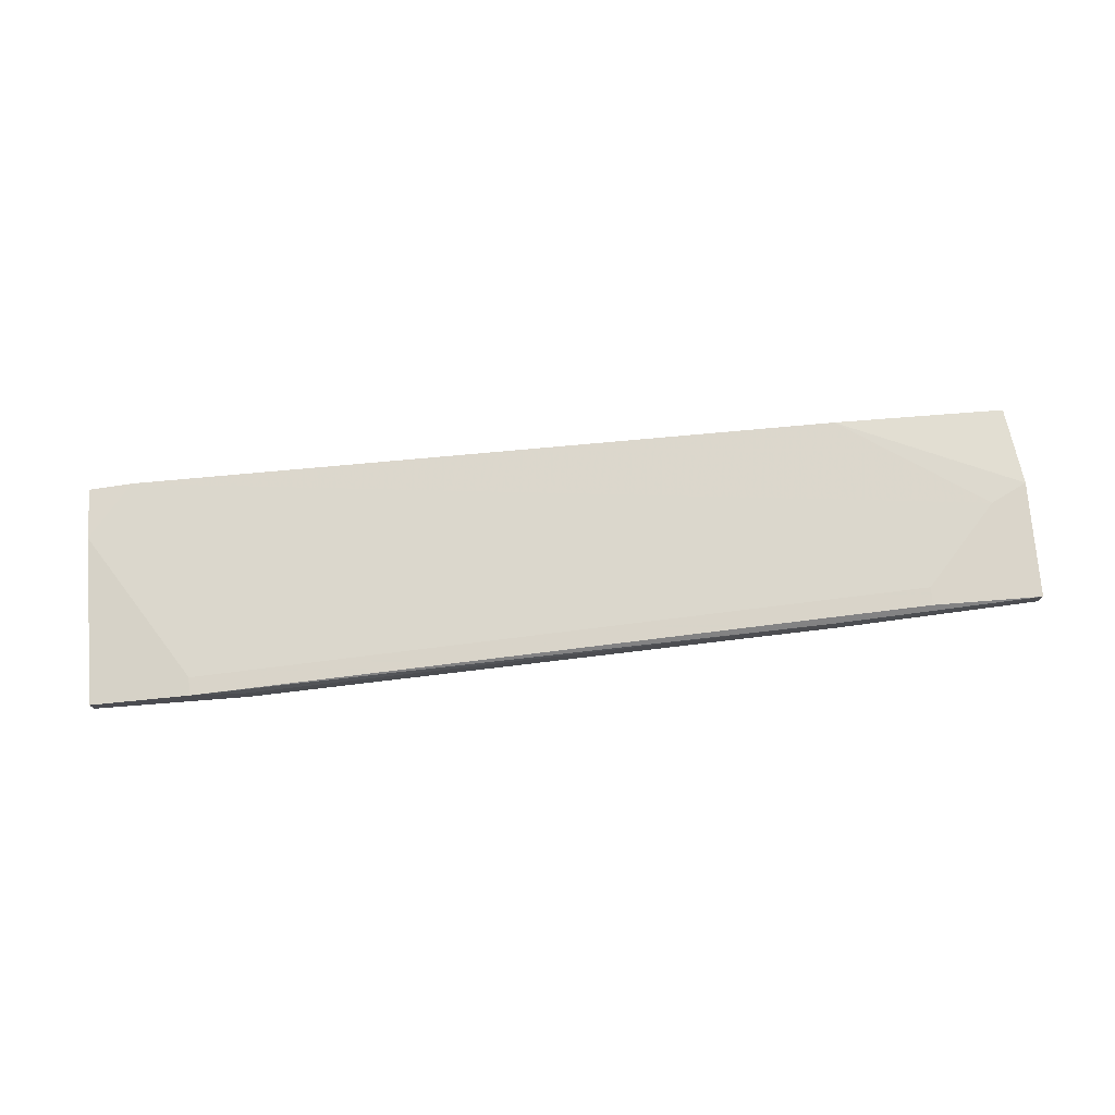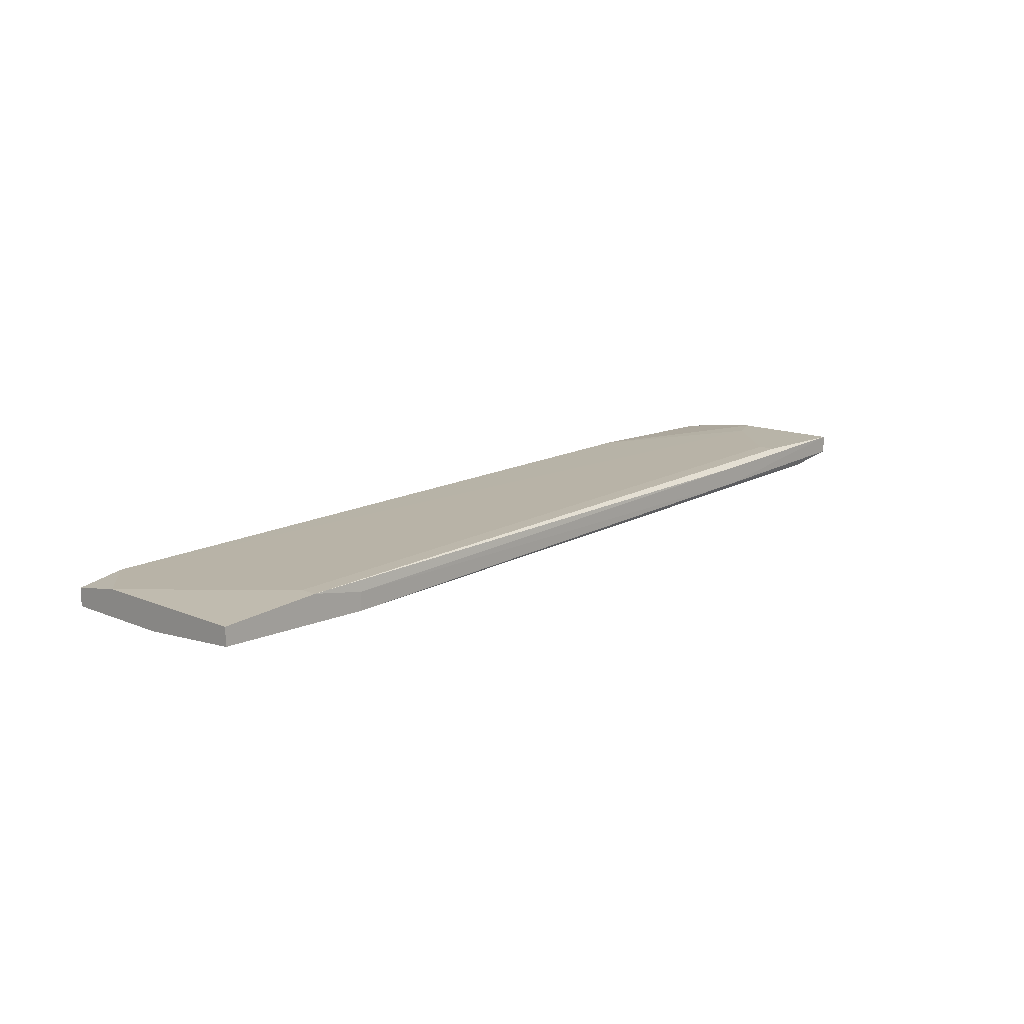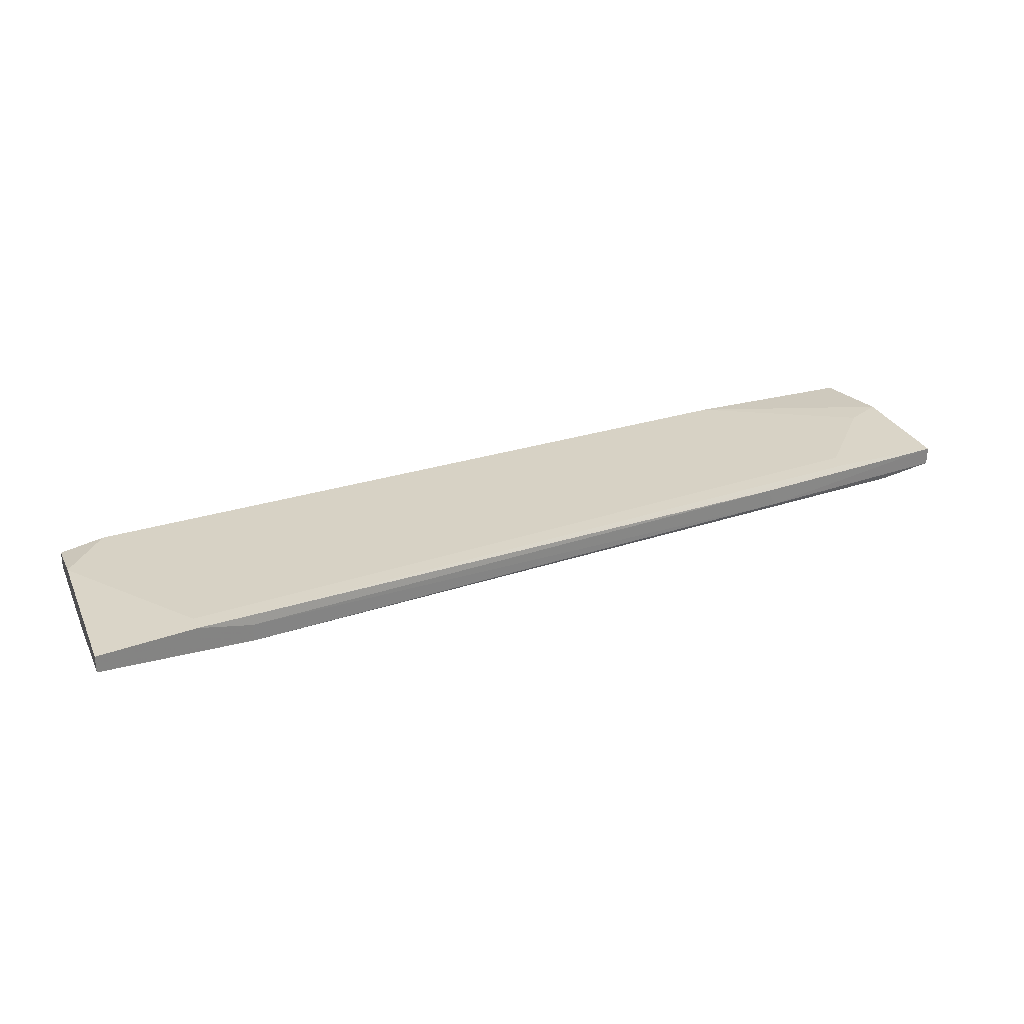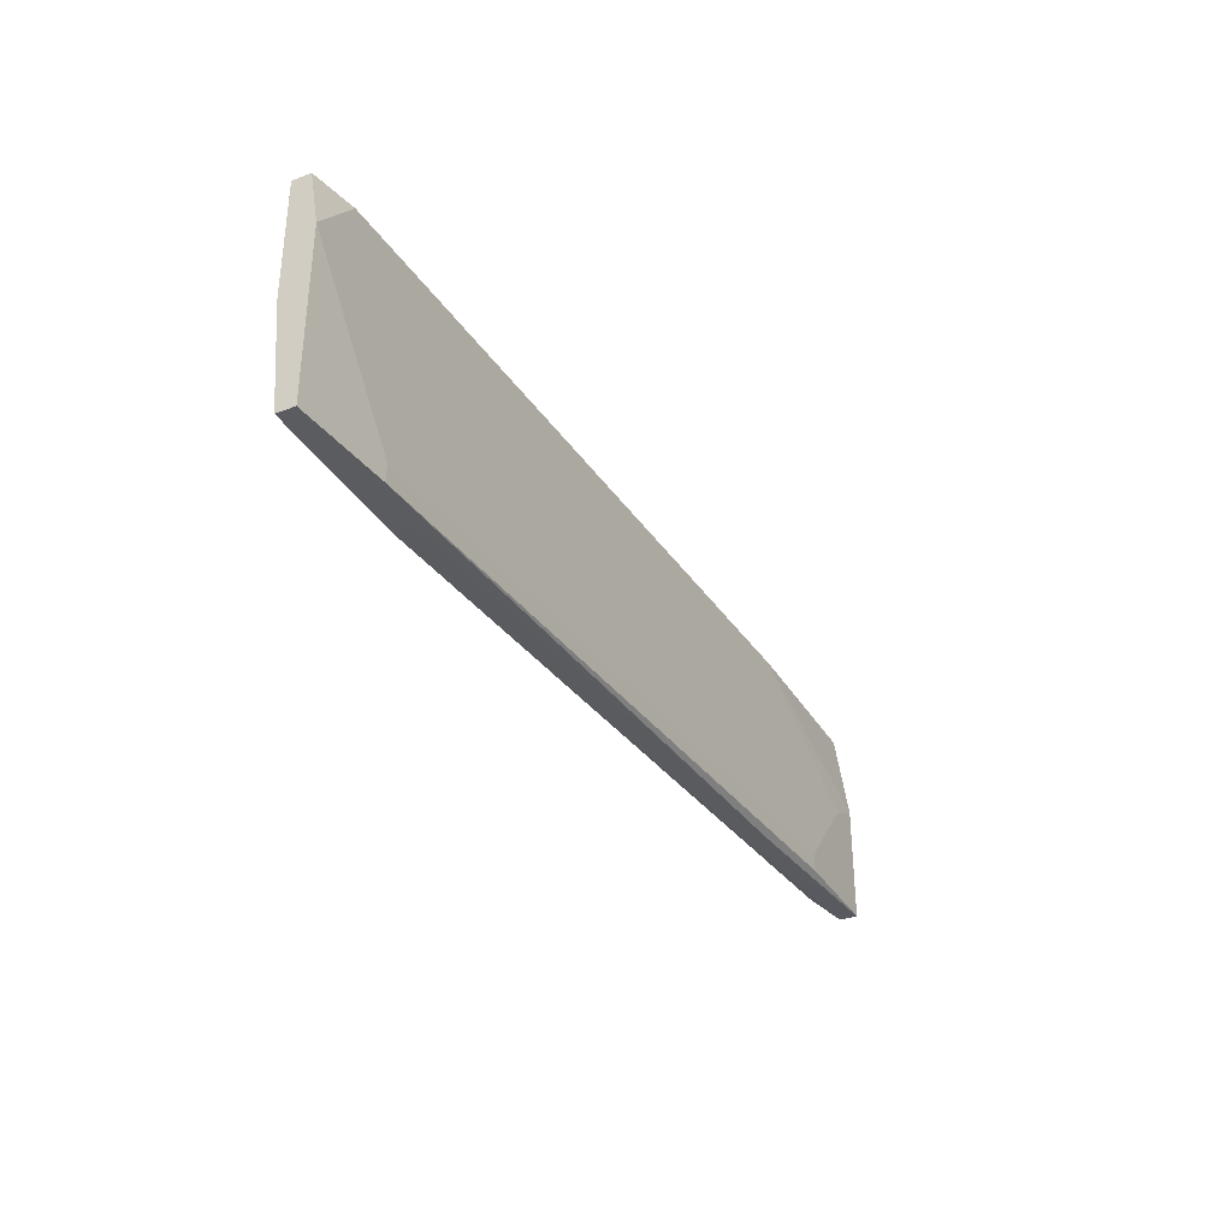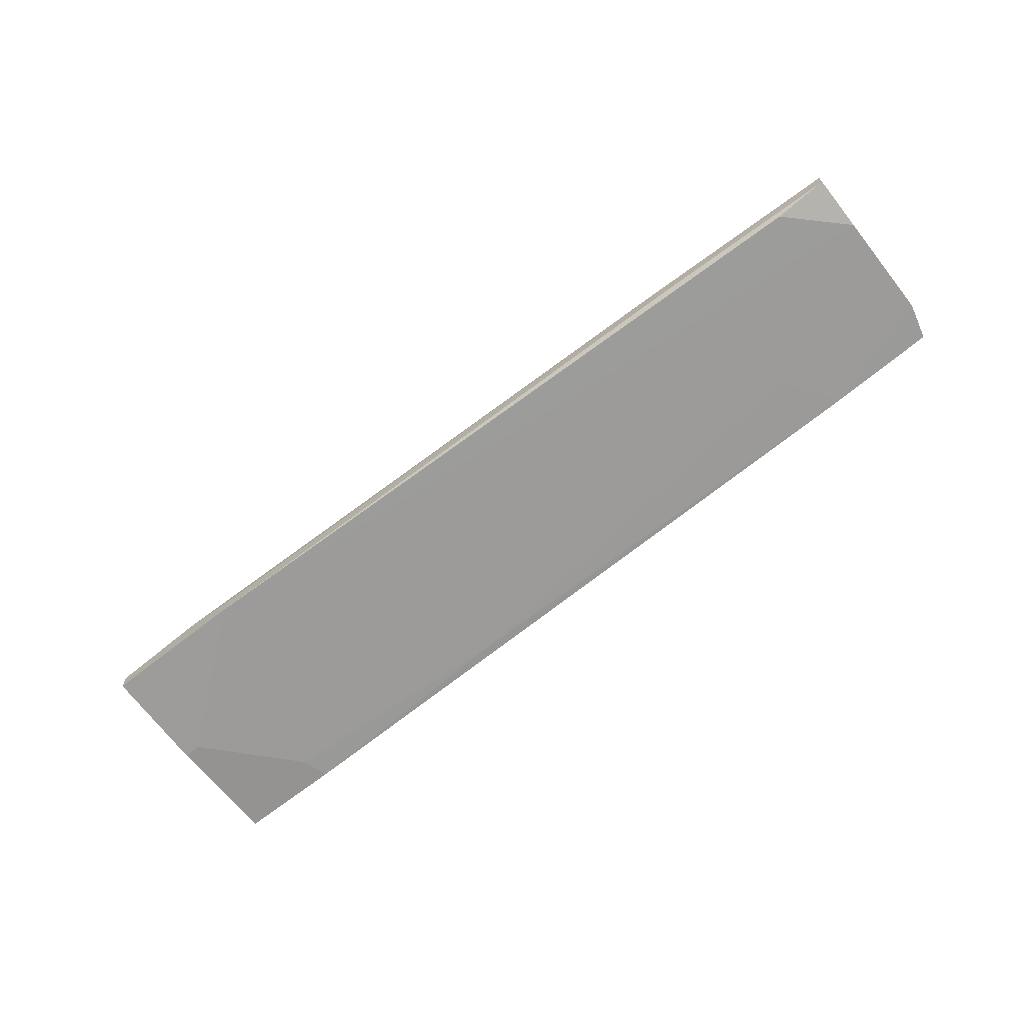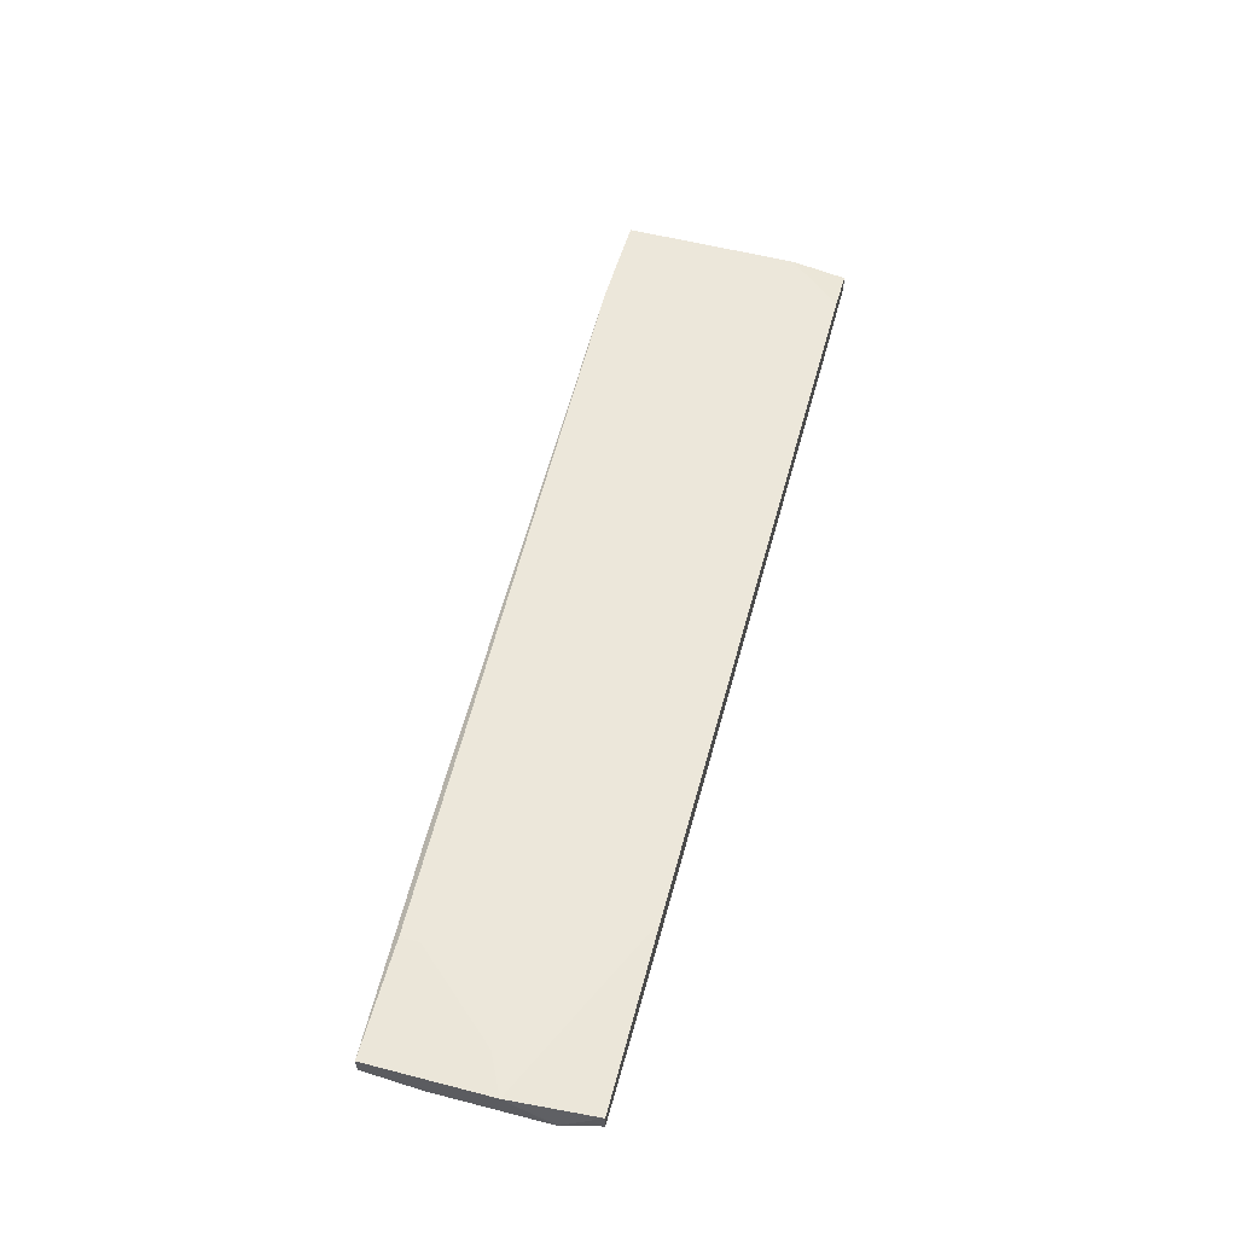
<metadata>
{"format":"obj","ext":"obj","renderer":"f3d","projection":"perspective","resolution":1024,"background":"white","views":[{"elev":74.2,"azim":175.5,"up":"+Y"},{"elev":13.0,"azim":134.0,"up":"+Y"},{"elev":29.1,"azim":158.8,"up":"+Y"},{"elev":-34.3,"azim":116.8,"up":"+Z"},{"elev":-66.8,"azim":-141.6,"up":"+Y"},{"elev":56.7,"azim":-75.0,"up":"+Y"}]}
</metadata>
<code>
v -0.04186 0.02635 -0.03663
v -0.04186 0.02635 -0.03457
v 0.05062 0.01916 -0.02738
v -0.05419 0.02327 -0.01814
v -0.05419 0.02327 -0.03046
v -0.05419 0.02635 -0.03663
v -0.05419 0.02635 -0.02328
v -0.05419 0.02429 -0.03663
v 0.05269 0.02224 -0.02019
v 0.05269 0.02224 -0.03972
v 0.05269 0.02019 -0.03972
v 0.05269 0.01916 -0.01403
v 0.05269 0.01916 -0.02738
v 0.05269 0.02121 -0.01403
v 0.04035 0.01916 -0.01403
v -0.03363 0.02532 -0.01403
v -0.03157 0.02327 -0.03766
v -0.05008 0.02635 -0.02533
v -0.04802 0.02327 -0.03663
v 0.03521 0.02224 -0.03972
v 0.03521 0.02019 -0.03972
v 0.04138 0.02327 -0.03766
v 0.04138 0.02327 -0.03972
v 0.04138 0.01916 -0.01711
v 0.04754 0.02224 -0.01403
v -0.03055 0.02532 -0.03766
v 0.01261 0.02019 -0.01506
v 0.03726 0.02327 -0.03252
v -0.03672 0.02224 -0.02019
v -0.04082 0.02224 -0.01403
v -0.05315 0.02532 -0.01403
v -0.05315 0.02327 -0.01403
f 29 24 27
f 12 16 30
f 21 20 23
f 9 12 11
f 21 23 11
f 30 16 31
f 16 12 25
f 21 5 19
f 23 9 10
f 9 11 10
f 11 23 10
f 6 5 7
f 31 16 7
f 2 6 7
f 30 31 32
f 5 21 3
f 21 11 3
f 12 24 3
f 20 21 17
f 21 19 17
f 9 23 22
f 23 2 22
f 12 30 15
f 24 12 15
f 5 6 8
f 19 5 8
f 6 17 8
f 17 19 8
f 23 6 1
f 6 2 1
f 2 23 1
f 23 20 26
f 6 23 26
f 20 17 26
f 17 6 26
f 12 9 14
f 25 12 14
f 9 25 14
f 5 30 4
f 7 5 4
f 31 7 4
f 30 32 4
f 32 31 4
f 30 5 29
f 5 3 29
f 3 24 29
f 16 25 18
f 7 16 18
f 2 7 18
f 25 9 28
f 9 22 28
f 22 2 28
f 18 25 28
f 2 18 28
f 11 12 13
f 3 11 13
f 12 3 13
f 15 30 27
f 24 15 27
f 30 29 27

</code>
